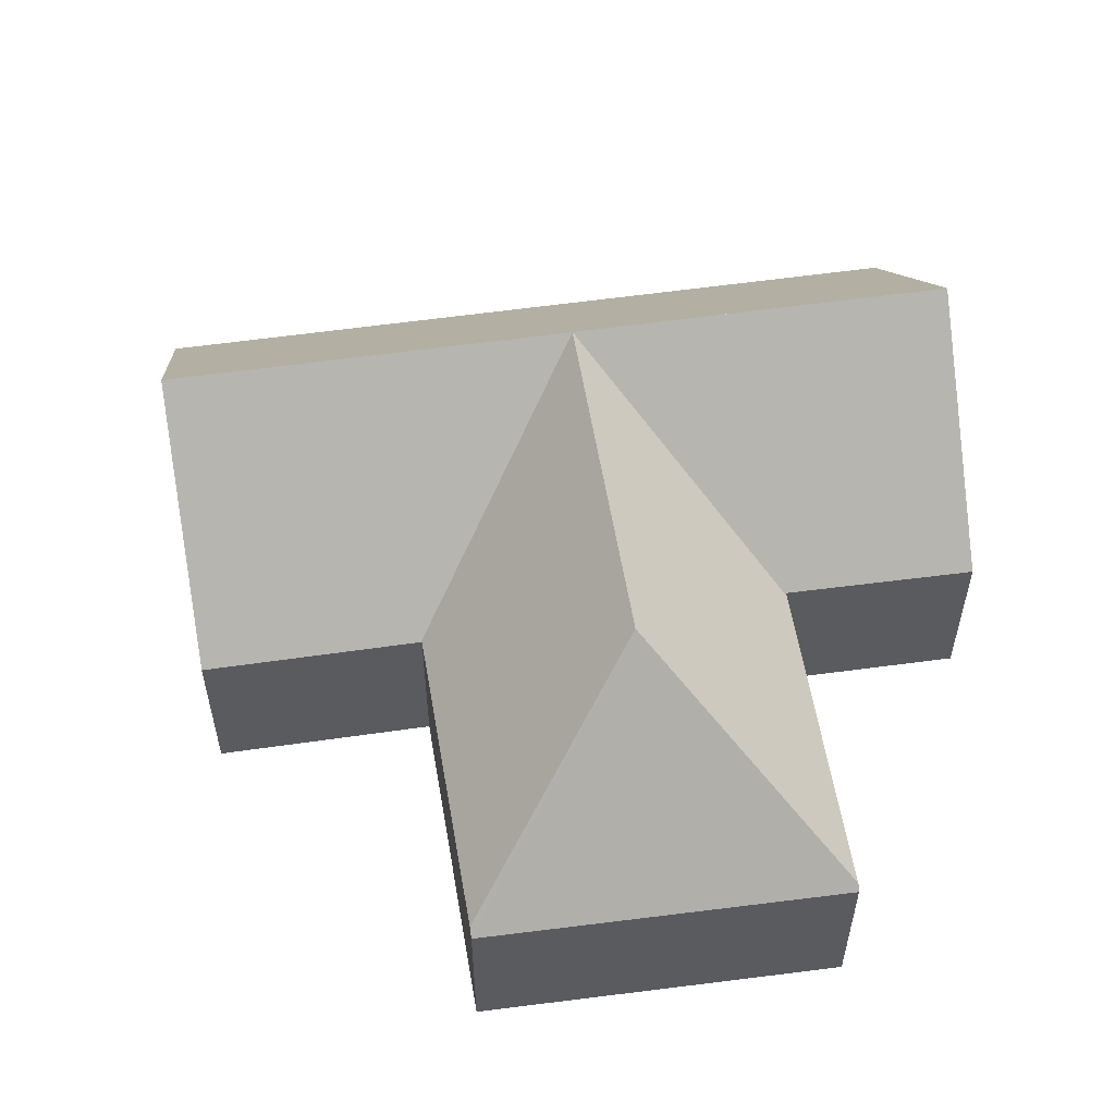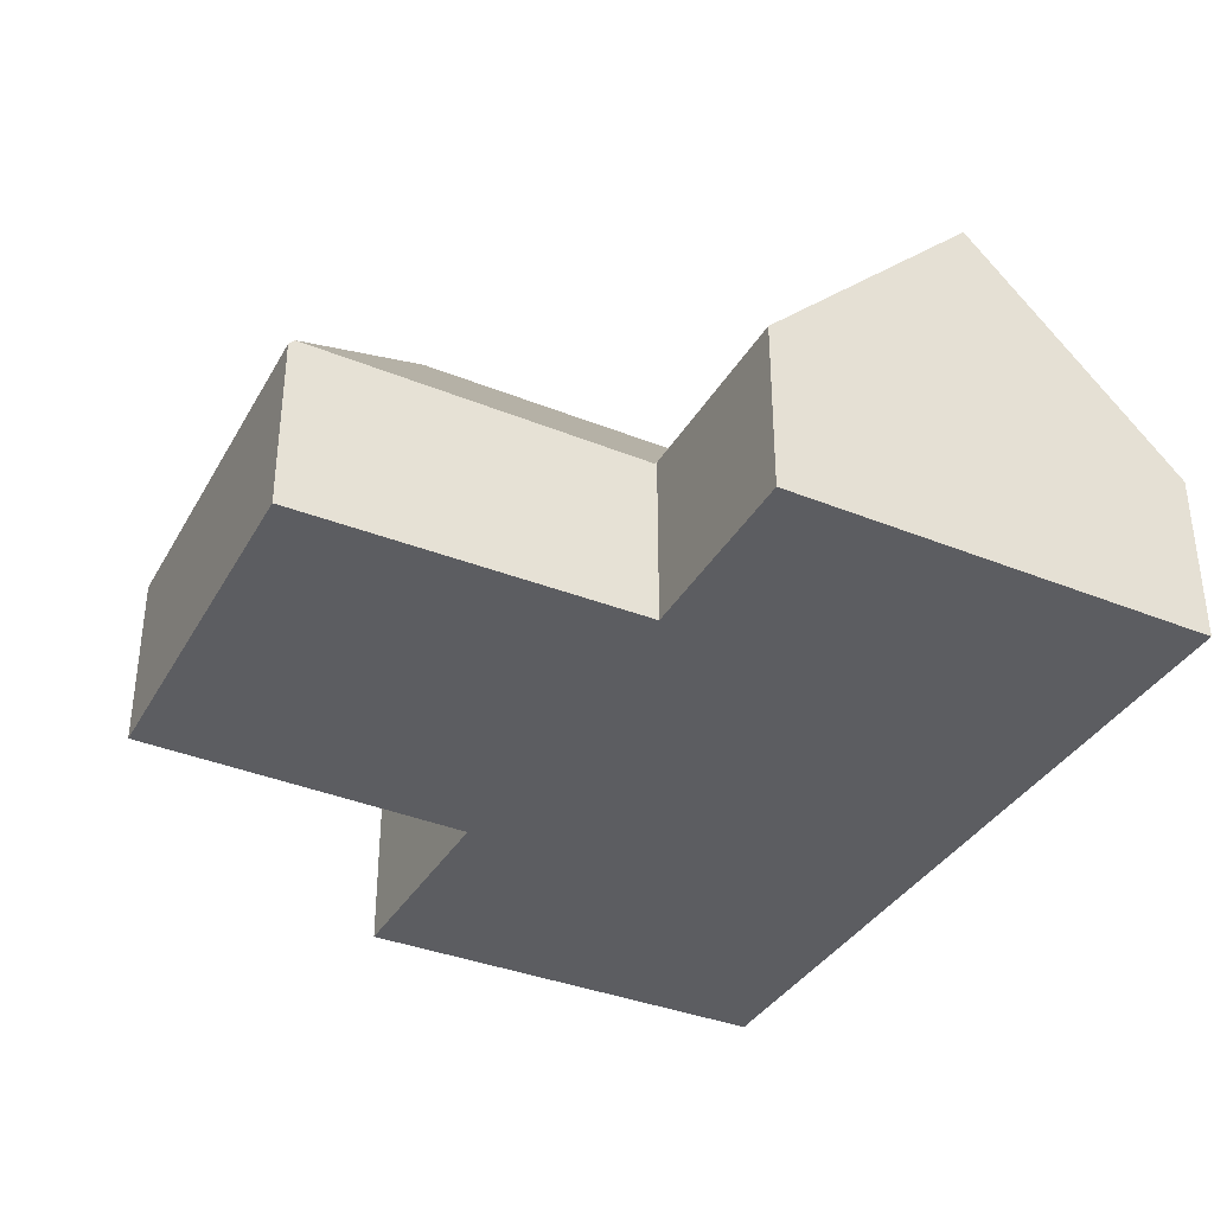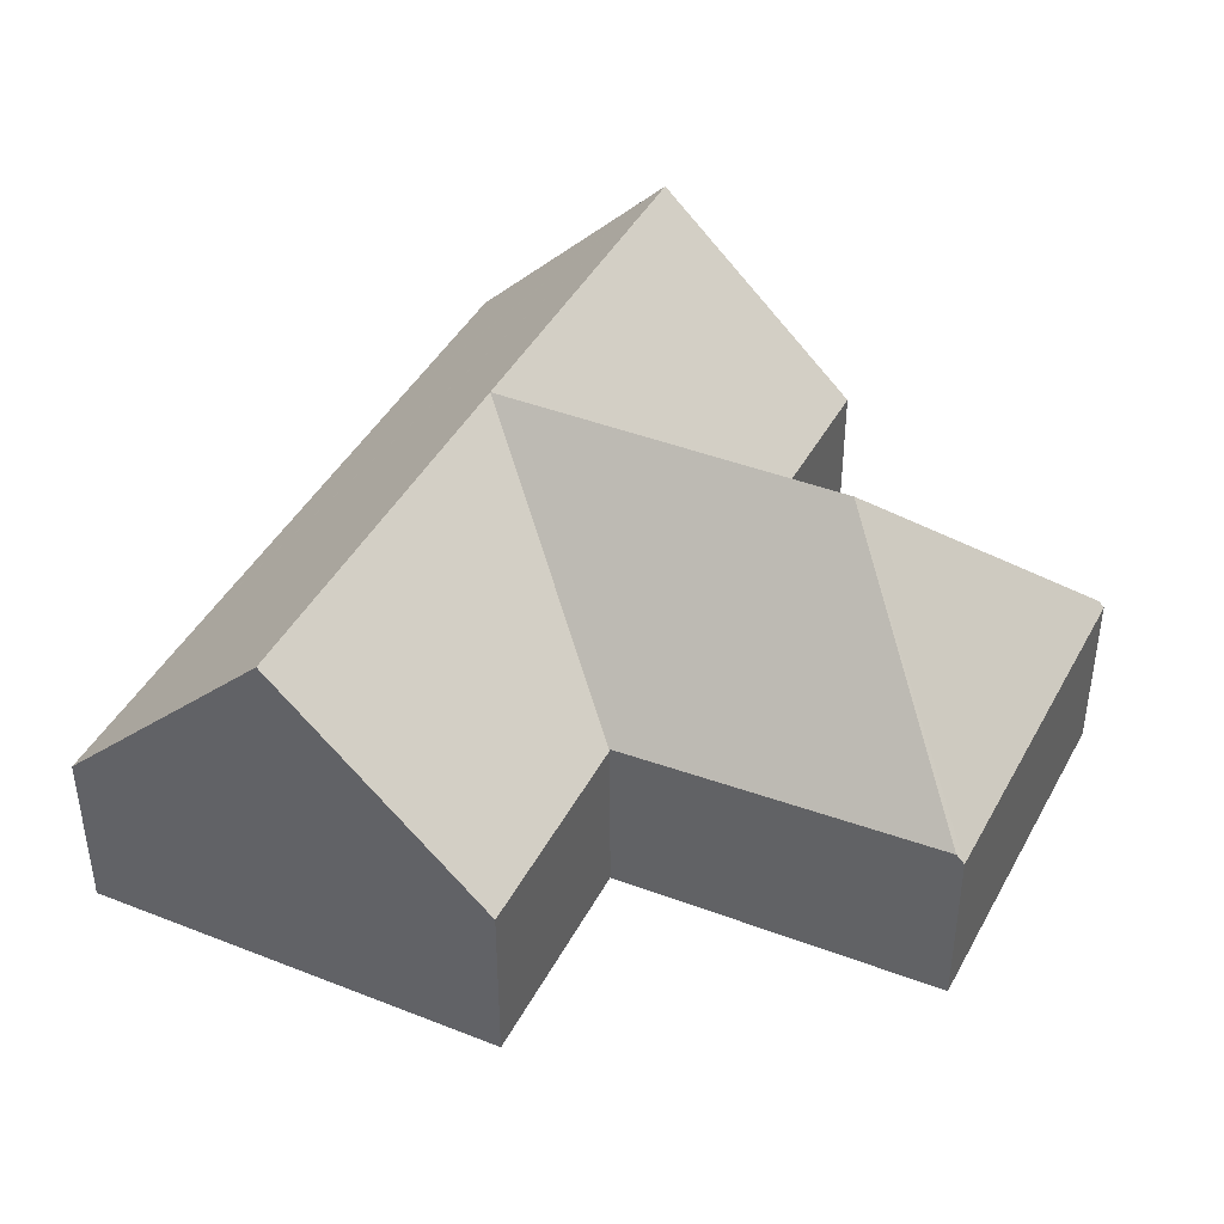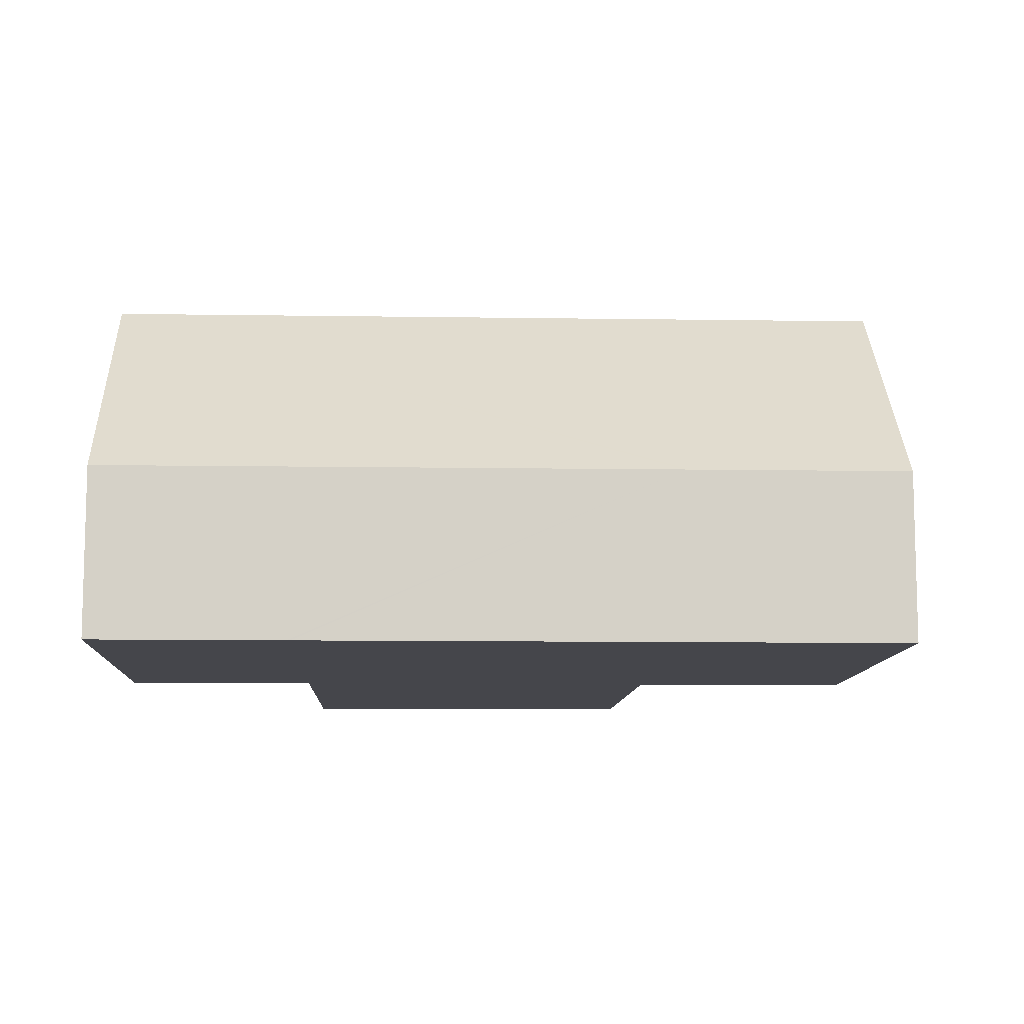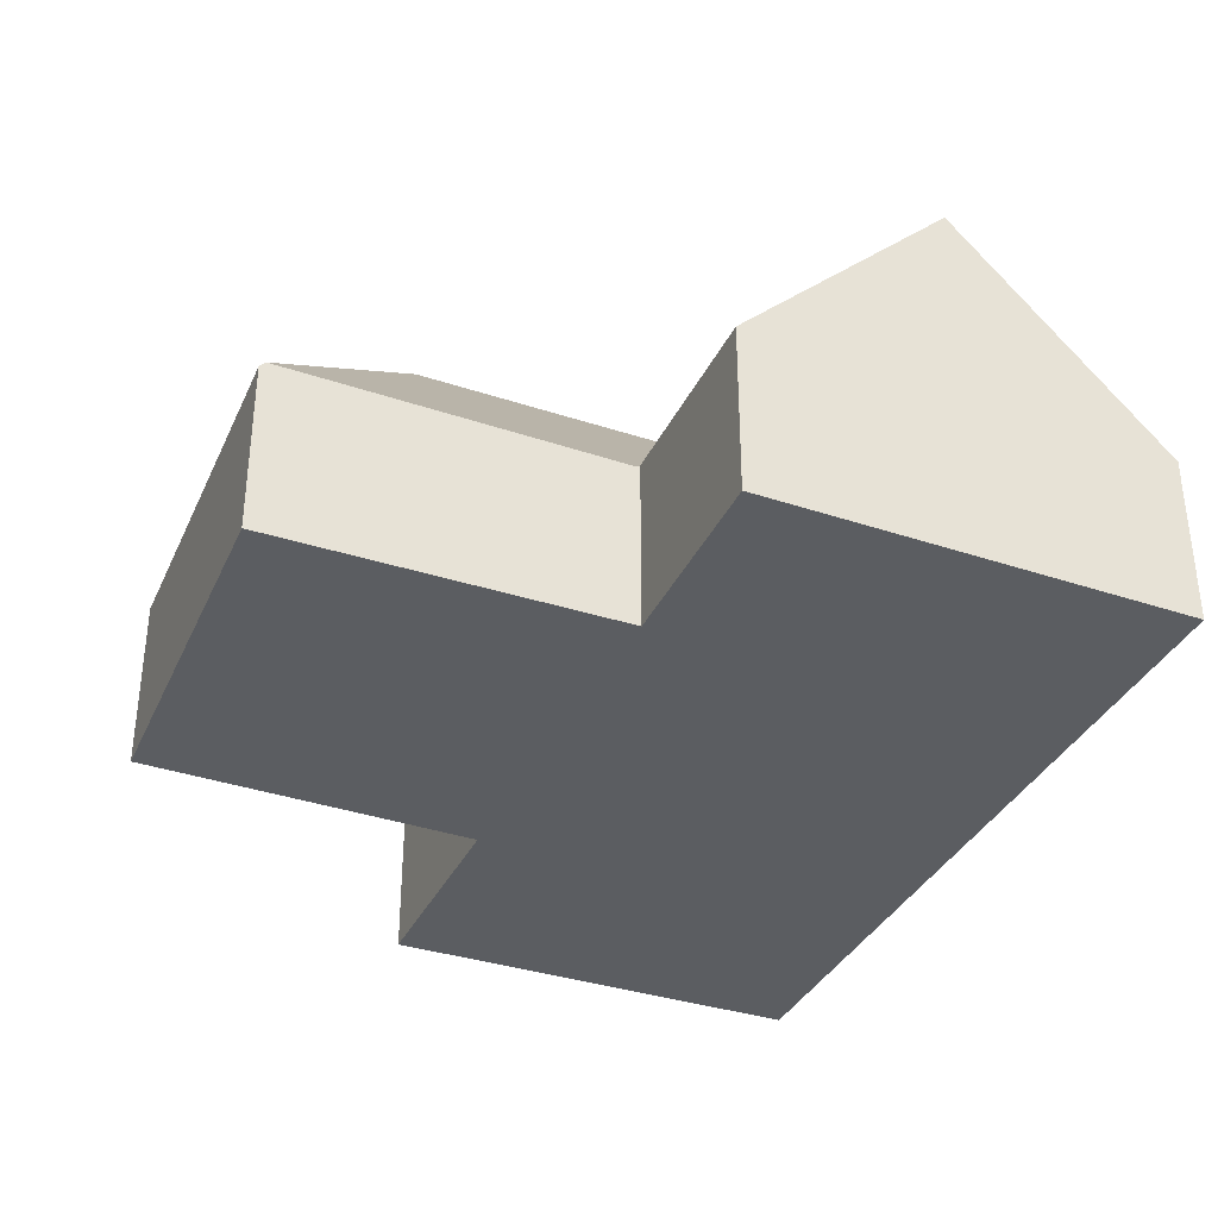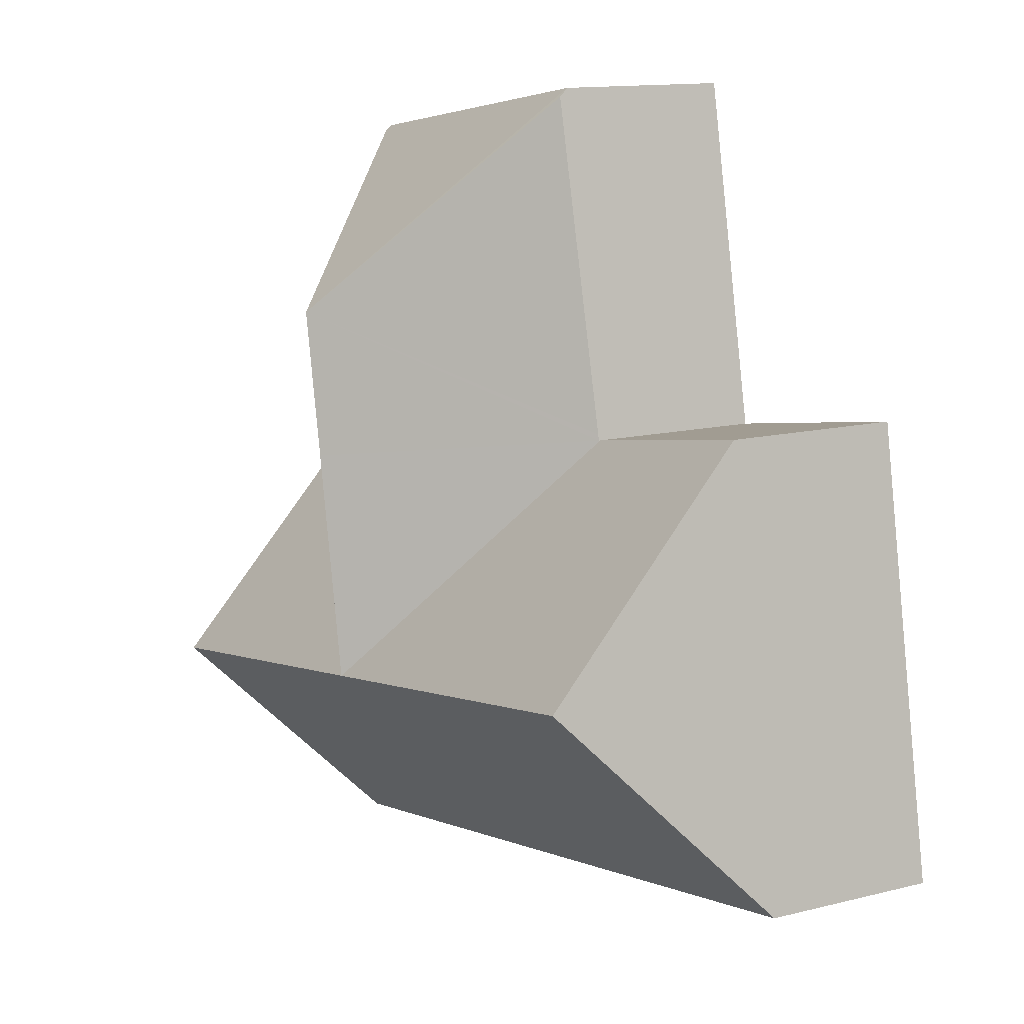
<metadata>
{"format":"obj","ext":"obj","renderer":"f3d","projection":"perspective","resolution":1024,"background":"white","views":[{"elev":55.5,"azim":1.4,"up":"+Y"},{"elev":-36.5,"azim":72.9,"up":"+Y"},{"elev":41.8,"azim":-54.4,"up":"+Y"},{"elev":-10.0,"azim":-172.2,"up":"+Y"},{"elev":-35.6,"azim":76.9,"up":"+Y"},{"elev":13.1,"azim":-119.9,"up":"+Z"}]}
</metadata>
<code>
v  11.73 8.658 11.34
v  6.853 3.93 8.908
v  8.297 4.076 16.17
v  6.826 3.928 8.774
v  10.23 8.651 3.199
v  6.804 3.904 8.778
v  11.14 8.651 8.148
v  8.334 3.88 16.35
v  16.77 4.026 14.89
v  16.8 3.88 15.02
v  15.47 3.894 7.383
v  15.44 3.893 7.26
v  15.44 3.945 7.207
v  19.01 8.651 1.646
v  14.63 8.651 2.42
v  15.54 3.944 7.189
v  19.93 3.905 6.455
v  13.71 3.869 -2.426
v  18.08 3.869 -3.2
v  13.62 3.869 -2.41
v  5.039 3.869 -0.892
v  4.951 3.869 -0.876
v  0 3.869 2.369e-16
v  0.87 8.651 4.855
v  5.821 8.651 3.979
v  1.734 3.902 9.677
v  6.685 3.904 8.799
v  0 0 0
v  0.87 -2.973e-16 4.855
v  1.734 -5.925e-16 9.677
v  6.826 -5.373e-16 8.774
v  6.853 -5.455e-16 8.908
v  8.297 -9.9e-16 16.17
v  8.334 -1.001e-15 16.35
v  6.685 -5.388e-16 8.799
v  6.804 -5.375e-16 8.778
v  16.8 -9.198e-16 15.02
v  15.44 -4.413e-16 7.207
v  19.93 -3.953e-16 6.455
v  15.54 -4.402e-16 7.189
v  16.77 -9.116e-16 14.89
v  15.47 -4.521e-16 7.383
v  15.44 -4.445e-16 7.26
v  19.01 -1.008e-16 1.646
v  18.08 1.959e-16 -3.2
v  13.71 1.485e-16 -2.426
v  13.62 1.476e-16 -2.41
v  5.039 5.462e-17 -0.892
v  4.951 5.364e-17 -0.876
g defaultobject
f 1 2 3
f 2 1 4
f 4 5 6
f 5 4 7
f 7 4 1
f 1 3 8
f 9 8 10
f 8 9 1
f 11 1 9
f 1 11 12
f 1 12 7
f 7 12 5
f 13 14 15
f 14 13 16
f 14 16 17
f 5 13 15
f 13 5 12
f 18 14 19
f 14 18 20
f 14 20 21
f 14 21 22
f 14 22 23
f 14 23 5
f 5 23 24
f 14 5 15
f 5 24 25
f 26 25 24
f 25 26 27
f 25 27 5
f 5 27 6
f 28 24 23
f 24 28 26
f 26 28 29
f 26 29 30
f 31 2 4
f 2 31 3
f 3 31 32
f 3 32 33
f 3 33 8
f 8 33 34
f 30 27 26
f 27 30 35
f 27 35 6
f 6 35 4
f 4 35 31
f 31 35 36
f 34 10 8
f 10 34 37
f 38 16 13
f 16 38 17
f 17 38 39
f 39 38 40
f 37 9 10
f 9 37 11
f 11 37 41
f 11 41 42
f 11 42 12
f 12 42 13
f 13 42 43
f 13 43 38
f 39 14 17
f 14 39 19
f 19 39 44
f 19 44 45
f 45 18 19
f 18 45 46
f 18 46 20
f 20 46 21
f 21 46 47
f 21 47 48
f 21 48 22
f 22 48 23
f 23 48 49
f 23 49 28
f 44 46 45
f 46 44 39
f 46 39 40
f 46 40 47
f 47 40 38
f 47 38 48
f 48 38 43
f 48 43 42
f 48 42 41
f 48 41 37
f 48 37 34
f 48 34 49
f 49 34 32
f 49 32 31
f 49 31 28
f 32 34 33
f 28 31 36
f 28 36 35
f 28 35 29
f 29 35 30

</code>
